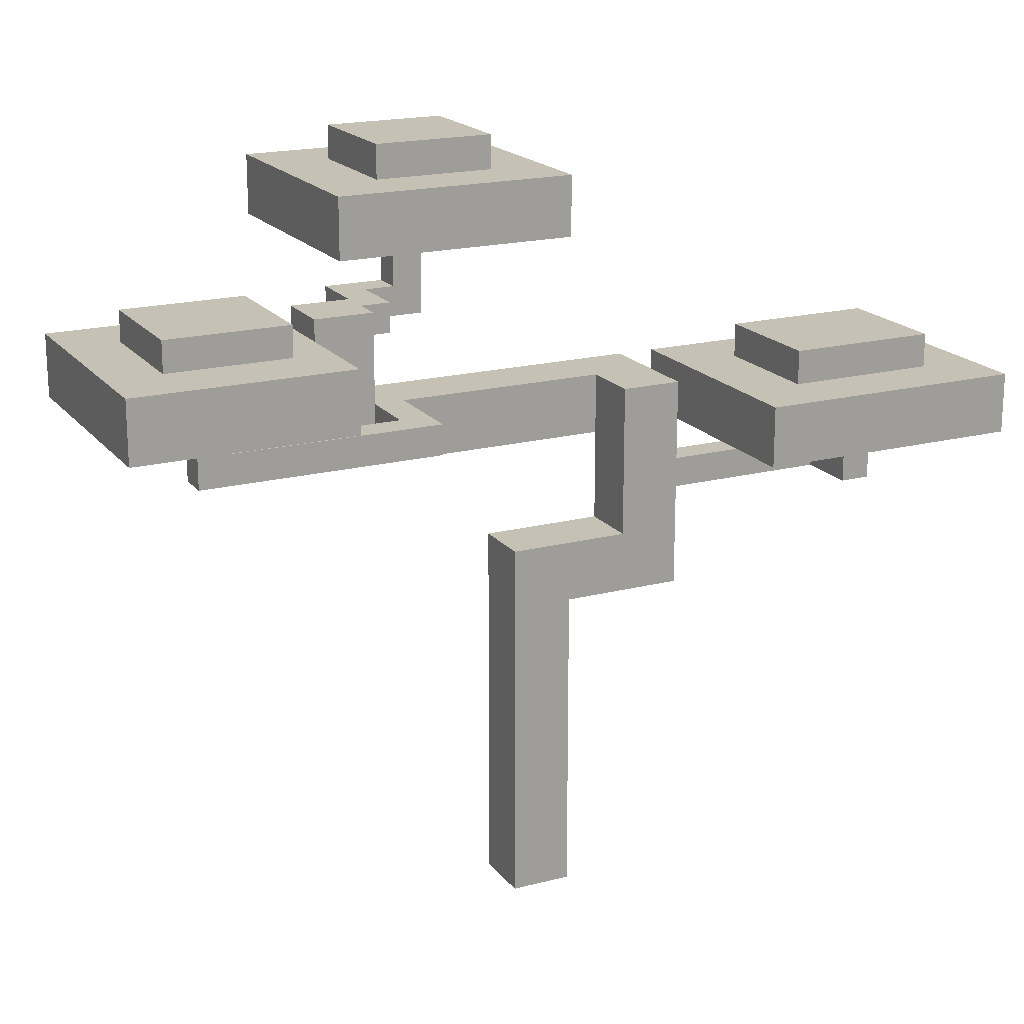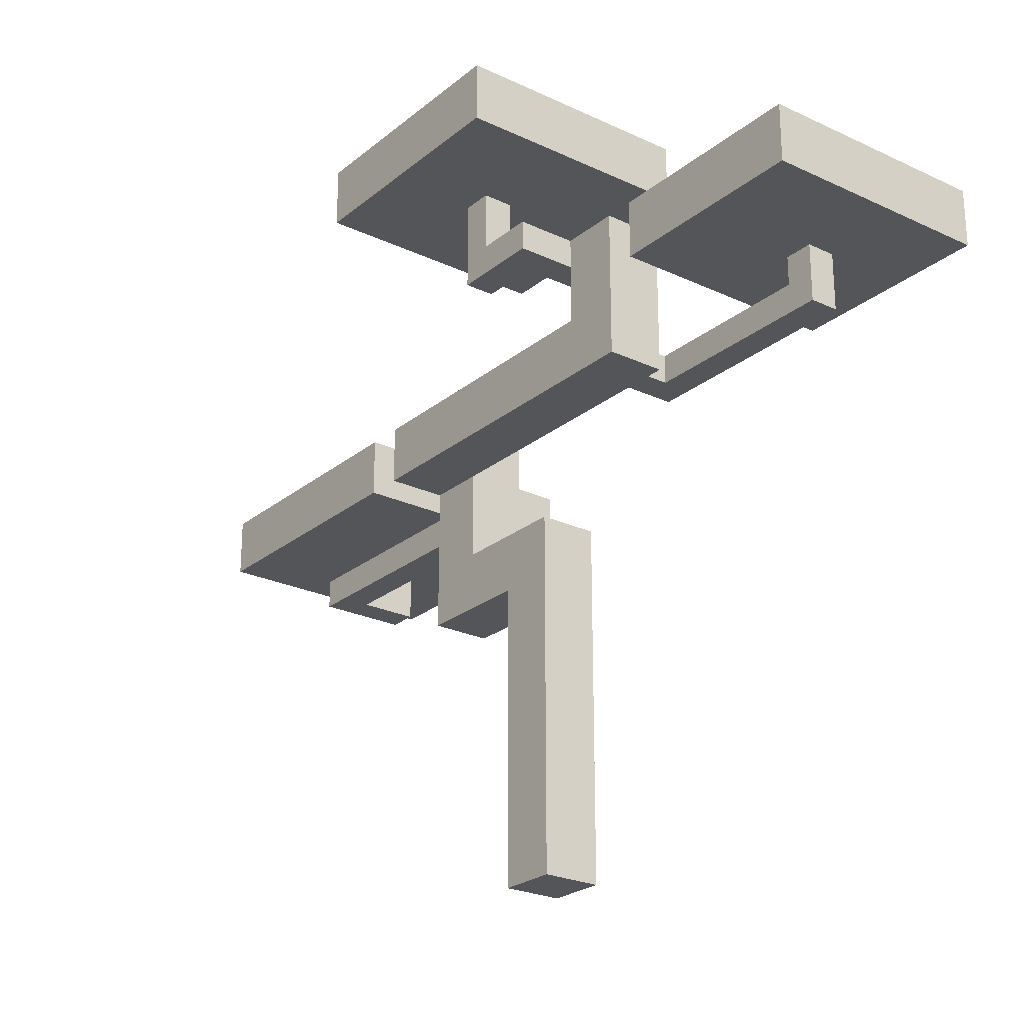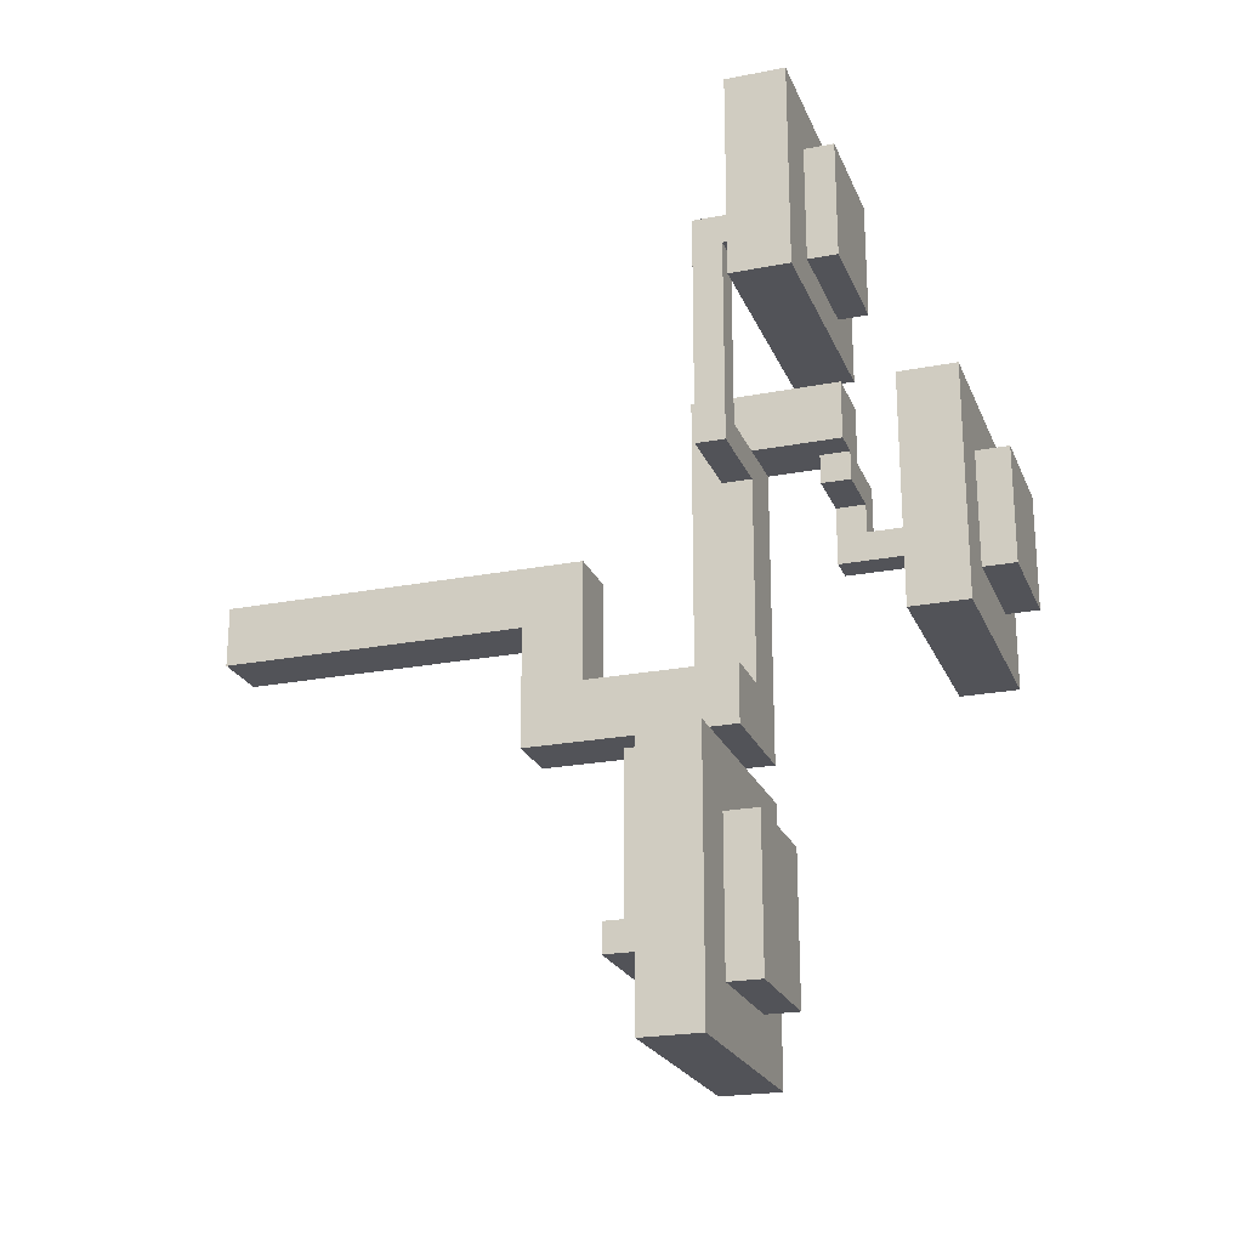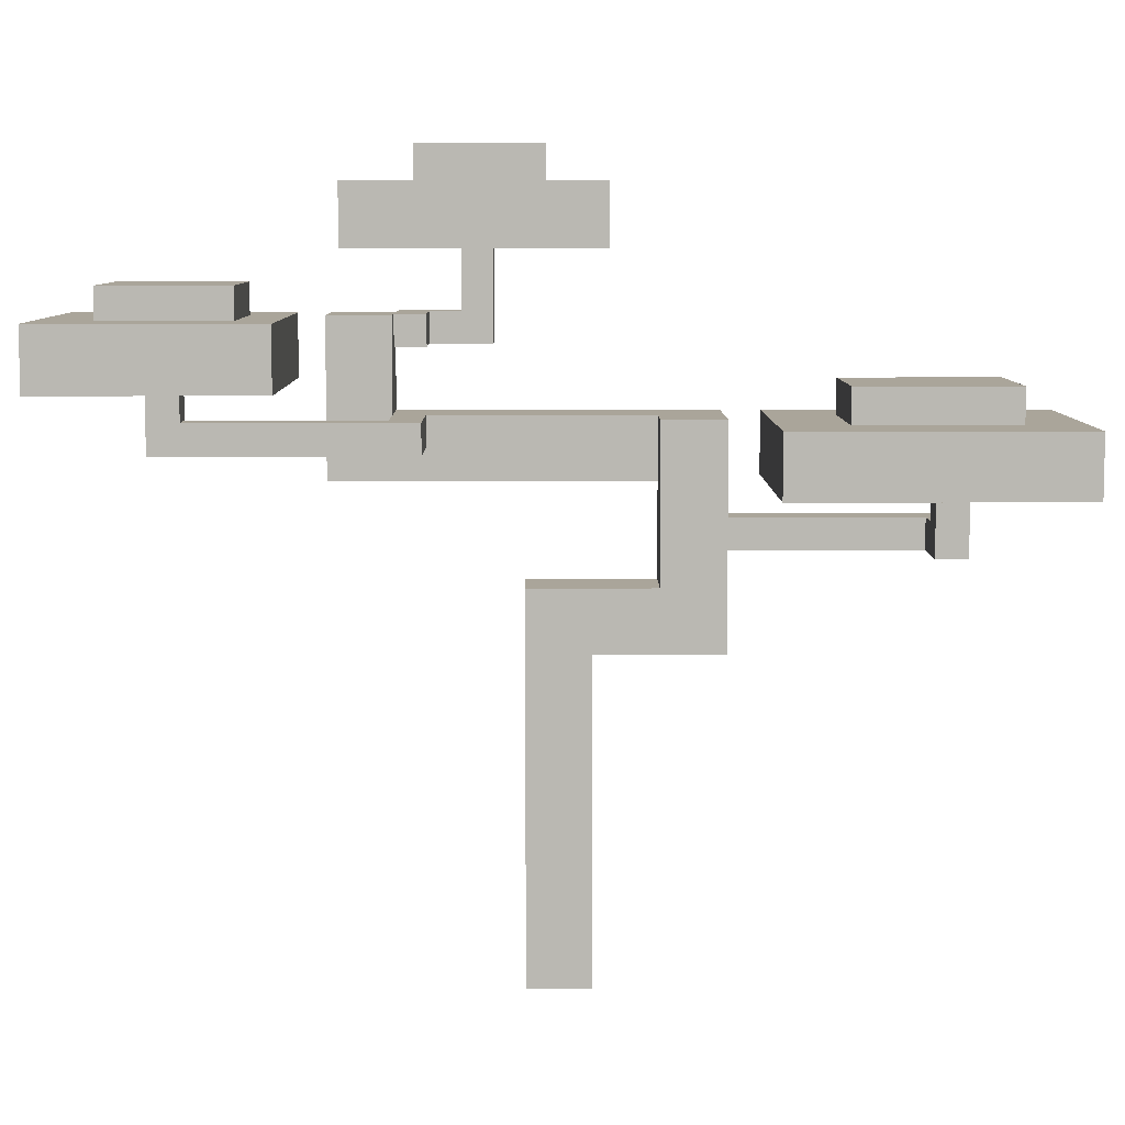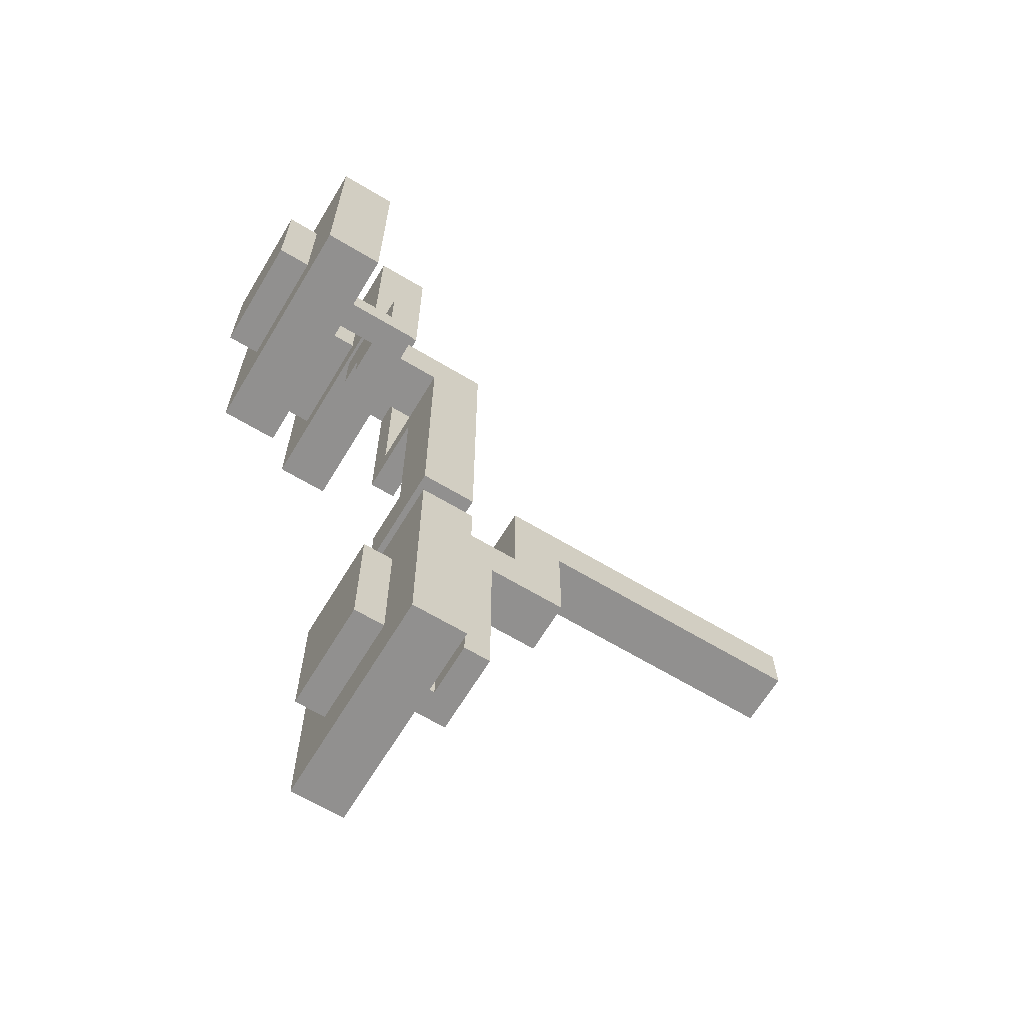
<metadata>
{"format":"obj","ext":"obj","renderer":"f3d","projection":"perspective","resolution":1024,"background":"white","views":[{"elev":18.8,"azim":-116.3,"up":"+Z"},{"elev":-24.6,"azim":142.5,"up":"+Z"},{"elev":-22.6,"azim":-71.5,"up":"+Y"},{"elev":7.7,"azim":-90.4,"up":"+Z"},{"elev":-65.7,"azim":58.9,"up":"+Y"}]}
</metadata>
<code>
g fort_garden_japan_tree
v -0.01209 -2.958 11.65
v 0.5908 -2.958 11.04
v 0.5908 -2.958 11.65
v -0.01209 -2.958 11.04
v 0.5908 -7.179 11.65
v 0.5908 -2.958 11.04
v 0.5908 -7.179 11.04
v 0.5908 -2.958 11.65
v -0.01209 -6.576 11.65
v 0.5908 -2.958 11.65
v 0.5908 -7.179 11.65
v -0.01209 -2.958 11.65
v -0.615 -6.576 11.65
v -0.615 -7.179 11.65
v -0.01209 -6.576 11.04
v -0.01209 -2.958 11.65
v -0.01209 -6.576 11.65
v -0.01209 -2.958 11.04
v -1.218 -6.576 11.04
v -0.01209 -6.576 11.65
v -0.615 -6.576 11.65
v -0.01209 -6.576 11.04
v -1.218 -6.576 13.46
v -0.615 -6.576 13.46
v -0.615 -7.179 11.65
v 0.5908 -7.179 11.04
v -1.218 -7.179 11.04
v 0.5908 -7.179 11.65
v -0.615 -7.179 13.46
v -1.218 -7.179 13.46
v -1.218 -6.576 13.46
v -0.615 -7.179 13.46
v -1.218 -7.179 13.46
v -0.615 -6.576 13.46
v -0.615 -6.576 13.46
v -0.615 -7.179 11.65
v -0.615 -7.179 13.46
v -0.615 -6.576 11.65
v -1.218 -7.179 13.46
v -1.218 -6.576 11.04
v -1.218 -6.576 13.46
v -1.218 -7.179 11.04
v 0.5909 3.071 12.85
v 0.5909 2.468 13.46
v 0.5909 3.071 13.46
v 0.5909 2.468 12.85
v -1.218 2.468 13.46
v 0.5909 2.468 12.85
v -1.218 2.468 12.85
v 0.5909 2.468 13.46
v -0.615 3.071 13.46
v 0.5909 2.468 13.46
v -1.218 2.468 13.46
v 0.5909 3.071 13.46
v -0.615 6.689 13.46
v -1.218 6.689 13.46
v -0.615 3.071 12.85
v 0.5909 3.071 13.46
v -0.615 3.071 13.46
v 0.5909 3.071 12.85
v -0.615 7.292 14.66
v -1.218 6.689 14.66
v -1.218 7.292 14.66
v -0.615 6.689 14.66
v -0.615 6.689 14.66
v -1.218 6.689 13.46
v -1.218 6.689 14.66
v -0.615 6.689 13.46
v -0.615 7.292 14.66
v -0.615 6.689 13.46
v -0.615 6.689 14.66
v -0.615 7.292 12.85
v -0.615 3.071 13.46
v -0.615 3.071 12.85
v -1.218 7.292 14.66
v -0.615 7.292 12.85
v -0.615 7.292 14.66
v -1.218 7.292 12.85
v -1.218 6.689 14.66
v -1.218 7.292 12.85
v -1.218 7.292 14.66
v -1.218 6.689 13.46
v -1.218 2.468 12.85
v -1.218 2.468 13.46
v 1.194 3.071 15.26
v 1.194 2.468 14.66
v 1.194 3.071 14.66
v 1.194 2.468 15.26
v 3.003 1.865 15.26
v 3.003 3.071 14.66
v 3.003 1.262 14.66
v 3.003 3.071 15.26
v 3.003 1.865 17.07
v 3.003 1.262 17.07
v 2.4 1.865 15.26
v 3.003 3.071 15.26
v 3.003 1.865 15.26
v 2.4 2.468 15.26
v 1.194 3.071 15.26
v 1.194 2.468 15.26
v 2.4 1.262 14.66
v 2.4 2.468 15.26
v 2.4 1.865 15.26
v 2.4 2.468 14.66
v 2.4 1.262 17.07
v 2.4 1.865 17.07
v 2.4 1.262 17.07
v 3.003 1.865 17.07
v 3.003 1.262 17.07
v 2.4 1.865 17.07
v 2.4 1.865 17.07
v 3.003 1.865 15.26
v 3.003 1.865 17.07
v 2.4 1.865 15.26
v 3.003 1.262 17.07
v 2.4 1.262 14.66
v 2.4 1.262 17.07
v 3.003 1.262 14.66
v 1.194 2.468 15.26
v 2.4 2.468 14.66
v 1.194 2.468 14.66
v 2.4 2.468 15.26
v 1.194 3.071 14.66
v 3.003 3.071 15.26
v 1.194 3.071 15.26
v 3.003 3.071 14.66
v -0.615 -0.5465 3.055
v 0.5909 0.6593 3.055
v -0.615 0.6593 3.055
v 0.5908 -0.5465 3.055
v 0.5908 -0.5465 9.235
v -0.615 -0.5465 3.055
v -0.615 -0.5465 9.235
v 0.5908 -0.5465 3.055
v 0.5909 0.6593 10.44
v 0.5908 -0.5465 3.055
v 0.5908 -0.5465 9.235
v 0.5909 0.6593 3.055
v 0.5908 -1.752 10.44
v 0.5908 -2.958 9.235
v 0.5908 -1.752 12.25
v 0.5908 -2.958 12.25
v -0.615 -1.752 10.44
v 0.5909 0.6593 10.44
v 0.5908 -1.752 10.44
v -0.615 0.6593 10.44
v -0.615 -2.958 13.46
v 0.5908 -1.752 13.46
v 1.797 -2.958 13.46
v -0.615 -1.752 13.46
v 1.797 3.071 13.46
v 0.5909 3.071 13.46
v -0.615 -1.752 13.46
v 0.5908 -1.752 10.44
v 0.5908 -1.752 12.25
v -0.615 -1.752 10.44
v 0.5908 -1.752 13.46
v 0.5908 -2.958 12.25
v -0.615 -2.958 9.235
v -0.615 -2.958 13.46
v 0.5908 -2.958 9.235
v 1.797 -2.958 13.46
v 1.797 -2.958 12.25
v 0.5909 3.071 13.46
v 0.5908 -1.752 12.25
v 0.5909 4.277 12.25
v 0.5908 -1.752 13.46
v 0.5909 3.071 15.26
v 0.5909 4.277 15.26
v 1.797 4.277 12.25
v 1.797 -2.958 13.46
v 1.797 3.071 13.46
v 1.797 -2.958 12.25
v 1.797 4.277 15.26
v 1.797 3.071 15.26
v 1.797 4.277 15.26
v 0.5909 3.071 15.26
v 0.5909 4.277 15.26
v 1.797 3.071 15.26
v 1.797 3.071 15.26
v 0.5909 3.071 13.46
v 0.5909 3.071 15.26
v 1.797 3.071 13.46
v 0.5909 4.277 15.26
v 1.797 4.277 12.25
v 1.797 4.277 15.26
v 0.5909 4.277 12.25
v 4.811 -0.848 17.68
v -0.01208 3.975 17.68
v 4.811 3.975 17.68
v -0.01209 -0.848 17.68
v -0.01209 -0.848 17.68
v -0.01208 3.975 16.47
v -0.01208 3.975 17.68
v -0.01209 -0.848 16.47
v 4.811 -0.848 17.68
v -0.01209 -0.848 16.47
v -0.01209 -0.848 17.68
v 4.811 -0.848 16.47
v 4.811 3.975 17.68
v 4.811 -0.848 16.47
v 4.811 -0.848 17.68
v 4.811 3.975 16.47
v -0.01208 3.975 17.68
v 4.811 3.975 16.47
v 4.811 3.975 17.68
v -0.01208 3.975 16.47
v -1.821 5.634 15.87
v 0.5909 8.045 15.87
v 0.5909 5.634 15.87
v -1.821 8.045 15.87
v -1.821 8.045 15.87
v 0.5909 8.045 14.66
v 0.5909 8.045 15.87
v -1.821 8.045 14.66
v -1.821 5.634 15.87
v -1.821 8.045 14.66
v -1.821 8.045 15.87
v -1.821 5.634 14.66
v 0.5909 5.634 15.87
v -1.821 5.634 14.66
v -1.821 5.634 15.87
v 0.5909 5.634 14.66
v 0.5909 8.045 15.87
v 0.5909 5.634 14.66
v 0.5909 5.634 15.87
v 0.5909 8.045 14.66
v 1.797 4.88 15.26
v -3.027 9.1 15.26
v 1.797 9.1 15.26
v -3.027 4.88 15.26
v -3.027 4.88 15.26
v -3.027 9.1 14.06
v -3.027 9.1 15.26
v -3.027 4.88 14.06
v 1.797 4.88 15.26
v -3.027 4.88 14.06
v -3.027 4.88 15.26
v 1.797 4.88 14.06
v 1.797 9.1 15.26
v 1.797 4.88 14.06
v 1.797 4.88 15.26
v 1.797 9.1 14.06
v -3.027 9.1 15.26
v 1.797 9.1 14.06
v 1.797 9.1 15.26
v -3.027 9.1 14.06
v 1.194 0.2825 18.35
v 3.606 2.694 18.35
v 3.606 0.2825 18.35
v 1.194 2.694 18.35
v 1.194 2.694 18.35
v 3.606 2.694 17.15
v 3.606 2.694 18.35
v 1.194 2.694 17.15
v 1.194 0.2825 18.35
v 1.194 2.694 17.15
v 1.194 2.694 18.35
v 1.194 0.2825 17.15
v 3.606 0.2825 18.35
v 1.194 0.2825 17.15
v 1.194 0.2825 18.35
v 3.606 0.2825 17.15
v 3.606 2.694 18.35
v 3.606 0.2825 17.15
v 3.606 0.2825 18.35
v 3.606 2.694 17.15
v -1.821 -8.008 14.13
v 0.5908 -4.993 14.13
v 0.5908 -8.008 14.13
v -1.821 -4.993 14.13
v -1.821 -4.993 14.13
v 0.5908 -4.993 12.93
v 0.5908 -4.993 14.13
v -1.821 -4.993 12.93
v -1.821 -8.008 14.13
v -1.821 -4.993 12.93
v -1.821 -4.993 14.13
v -1.821 -8.008 12.93
v 0.5908 -8.008 14.13
v -1.821 -8.008 12.93
v -1.821 -8.008 14.13
v 0.5908 -8.008 12.93
v 0.5908 -4.993 14.13
v 0.5908 -8.008 12.93
v 0.5908 -8.008 14.13
v 0.5908 -4.993 12.93
v 1.797 -9.138 13.46
v -3.027 -3.712 13.46
v 1.797 -3.712 13.46
v -3.027 -9.138 13.46
v -3.027 -9.138 13.46
v -3.027 -3.712 12.25
v -3.027 -3.712 13.46
v -3.027 -9.138 12.25
v 1.797 -9.138 13.46
v -3.027 -9.138 12.25
v -3.027 -9.138 13.46
v 1.797 -9.138 12.25
v 1.797 -3.712 13.46
v 1.797 -9.138 12.25
v 1.797 -9.138 13.46
v 1.797 -3.712 12.25
v -3.027 -3.712 13.46
v 1.797 -3.712 12.25
v 1.797 -3.712 13.46
v -3.027 -3.712 12.25
v -0.615 0.6593 10.44
v -0.615 -0.5465 3.055
v -0.615 0.6593 3.055
v -0.615 -0.5465 9.235
v -0.615 -1.752 10.44
v -0.615 -2.958 9.235
v -0.615 -1.752 13.46
v -0.615 -2.958 13.46
v 0.5909 0.6593 10.44
v -0.615 0.6593 3.055
v 0.5909 0.6593 3.055
v -0.615 0.6593 10.44
v -0.615 -2.958 9.235
v 0.5908 -0.5465 9.235
v -0.615 -0.5465 9.235
v 0.5908 -2.958 9.235
v 1.797 4.277 12.25
v 0.5908 -2.958 12.25
v 1.797 -2.958 12.25
v 0.5909 4.277 12.25
v 1.797 -9.138 12.25
v -3.027 -3.712 12.25
v -3.027 -9.138 12.25
v 1.797 -3.712 12.25
v -0.01209 -6.576 11.04
v 0.5908 -2.958 11.04
v -0.01209 -2.958 11.04
v 0.5908 -7.179 11.04
v -1.218 -6.576 11.04
v -1.218 -7.179 11.04
v 4.811 -0.848 16.47
v -0.01208 3.975 16.47
v -0.01209 -0.848 16.47
v 4.811 3.975 16.47
v 1.797 4.88 14.06
v -3.027 9.1 14.06
v -3.027 4.88 14.06
v 1.797 9.1 14.06
v 2.4 1.262 14.66
v 3.003 3.071 14.66
v 2.4 2.468 14.66
v 3.003 1.262 14.66
v 1.194 3.071 14.66
v 1.194 2.468 14.66
v -0.615 3.071 12.85
v 0.5909 2.468 12.85
v 0.5909 3.071 12.85
v -1.218 2.468 12.85
v -0.615 7.292 12.85
v -1.218 7.292 12.85
f -355 -356 -357
f -354 -357 -356
f -351 -352 -353
f -350 -353 -352
f -347 -348 -349
f -346 -349 -348
f -349 -345 -347
f -344 -347 -345
f -341 -342 -343
f -340 -343 -342
f -337 -338 -339
f -336 -339 -338
f -339 -335 -337
f -334 -337 -335
f -331 -332 -333
f -330 -333 -332
f -333 -329 -331
f -328 -331 -329
f -325 -326 -327
f -324 -327 -326
f -321 -322 -323
f -320 -323 -322
f -317 -318 -319
f -316 -319 -318
f -313 -314 -315
f -312 -315 -314
f -309 -310 -311
f -308 -311 -310
f -305 -306 -307
f -304 -307 -306
f -307 -303 -305
f -302 -305 -303
f -299 -300 -301
f -298 -301 -300
f -295 -296 -297
f -294 -297 -296
f -291 -292 -293
f -290 -293 -292
f -287 -288 -289
f -286 -289 -288
f -288 -285 -286
f -284 -286 -285
f -281 -282 -283
f -280 -283 -282
f -277 -278 -279
f -276 -279 -278
f -278 -275 -276
f -274 -276 -275
f -271 -272 -273
f -270 -273 -272
f -267 -268 -269
f -266 -269 -268
f -269 -265 -267
f -264 -267 -265
f -261 -262 -263
f -260 -263 -262
f -262 -259 -260
f -258 -260 -259
f -255 -256 -257
f -254 -257 -256
f -257 -253 -255
f -252 -255 -253
f -249 -250 -251
f -248 -251 -250
f -245 -246 -247
f -244 -247 -246
f -241 -242 -243
f -240 -243 -242
f -237 -238 -239
f -236 -239 -238
f -233 -234 -235
f -232 -235 -234
f -229 -230 -231
f -228 -231 -230
f -225 -226 -227
f -224 -227 -226
f -221 -222 -223
f -220 -223 -222
f -223 -219 -221
f -218 -221 -219
f -219 -217 -218
f -216 -218 -217
f -213 -214 -215
f -212 -215 -214
f -209 -210 -211
f -208 -211 -210
f -209 -207 -210
f -206 -210 -207
f -203 -204 -205
f -202 -205 -204
f -205 -201 -203
f -198 -199 -200
f -197 -200 -199
f -198 -200 -196
f -195 -196 -200
f -192 -193 -194
f -191 -194 -193
f -194 -190 -192
f -189 -192 -190
f -186 -187 -188
f -185 -188 -187
f -188 -184 -186
f -183 -186 -184
f -180 -181 -182
f -179 -182 -181
f -176 -177 -178
f -175 -178 -177
f -172 -173 -174
f -171 -174 -173
f -168 -169 -170
f -167 -170 -169
f -164 -165 -166
f -163 -166 -165
f -160 -161 -162
f -159 -162 -161
f -156 -157 -158
f -155 -158 -157
f -152 -153 -154
f -151 -154 -153
f -148 -149 -150
f -147 -150 -149
f -144 -145 -146
f -143 -146 -145
f -140 -141 -142
f -139 -142 -141
f -136 -137 -138
f -135 -138 -137
f -132 -133 -134
f -131 -134 -133
f -128 -129 -130
f -127 -130 -129
f -124 -125 -126
f -123 -126 -125
f -120 -121 -122
f -119 -122 -121
f -116 -117 -118
f -115 -118 -117
f -112 -113 -114
f -111 -114 -113
f -108 -109 -110
f -107 -110 -109
f -104 -105 -106
f -103 -106 -105
f -100 -101 -102
f -99 -102 -101
f -96 -97 -98
f -95 -98 -97
f -92 -93 -94
f -91 -94 -93
f -88 -89 -90
f -87 -90 -89
f -84 -85 -86
f -83 -86 -85
f -80 -81 -82
f -79 -82 -81
f -76 -77 -78
f -75 -78 -77
f -72 -73 -74
f -71 -74 -73
f -68 -69 -70
f -67 -70 -69
f -64 -65 -66
f -63 -66 -65
f -60 -61 -62
f -59 -62 -61
f -56 -57 -58
f -55 -58 -57
f -52 -53 -54
f -51 -54 -53
f -48 -49 -50
f -47 -50 -49
f -50 -47 -46
f -45 -46 -47
f -46 -45 -44
f -43 -44 -45
f -40 -41 -42
f -39 -42 -41
f -36 -37 -38
f -35 -38 -37
f -32 -33 -34
f -31 -34 -33
f -28 -29 -30
f -27 -30 -29
f -24 -25 -26
f -23 -26 -25
f -26 -23 -22
f -21 -22 -23
f -18 -19 -20
f -17 -20 -19
f -14 -15 -16
f -13 -16 -15
f -10 -11 -12
f -9 -12 -11
f -11 -10 -8
f -7 -8 -10
f -4 -5 -6
f -3 -6 -5
f -6 -3 -2
f -1 -2 -3

</code>
